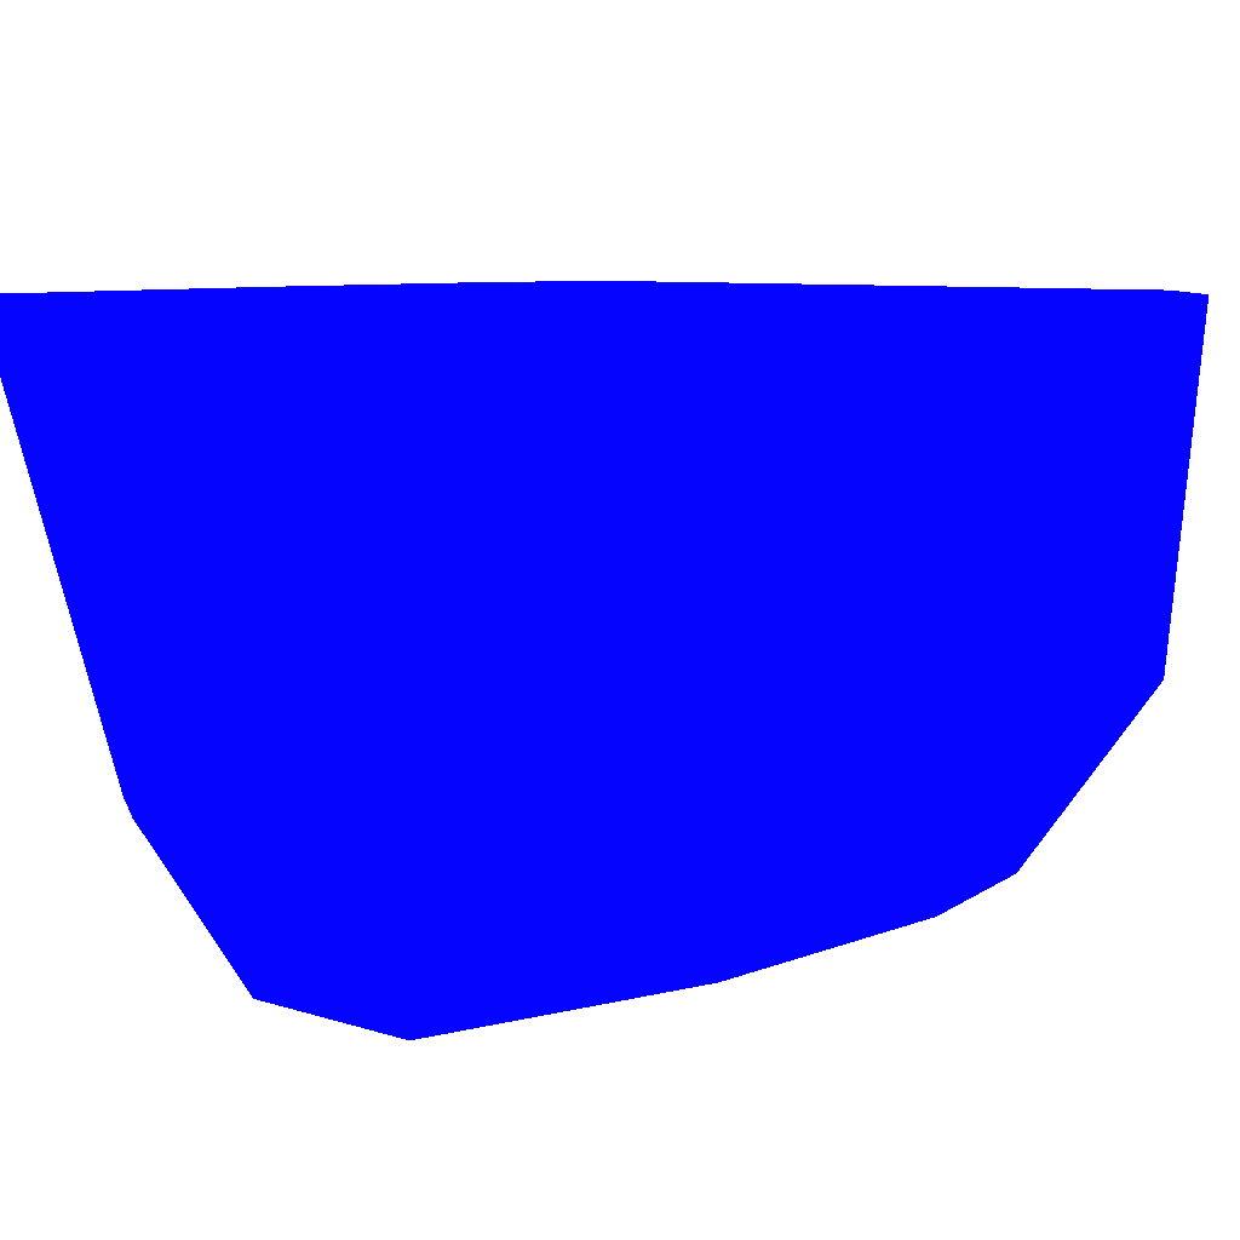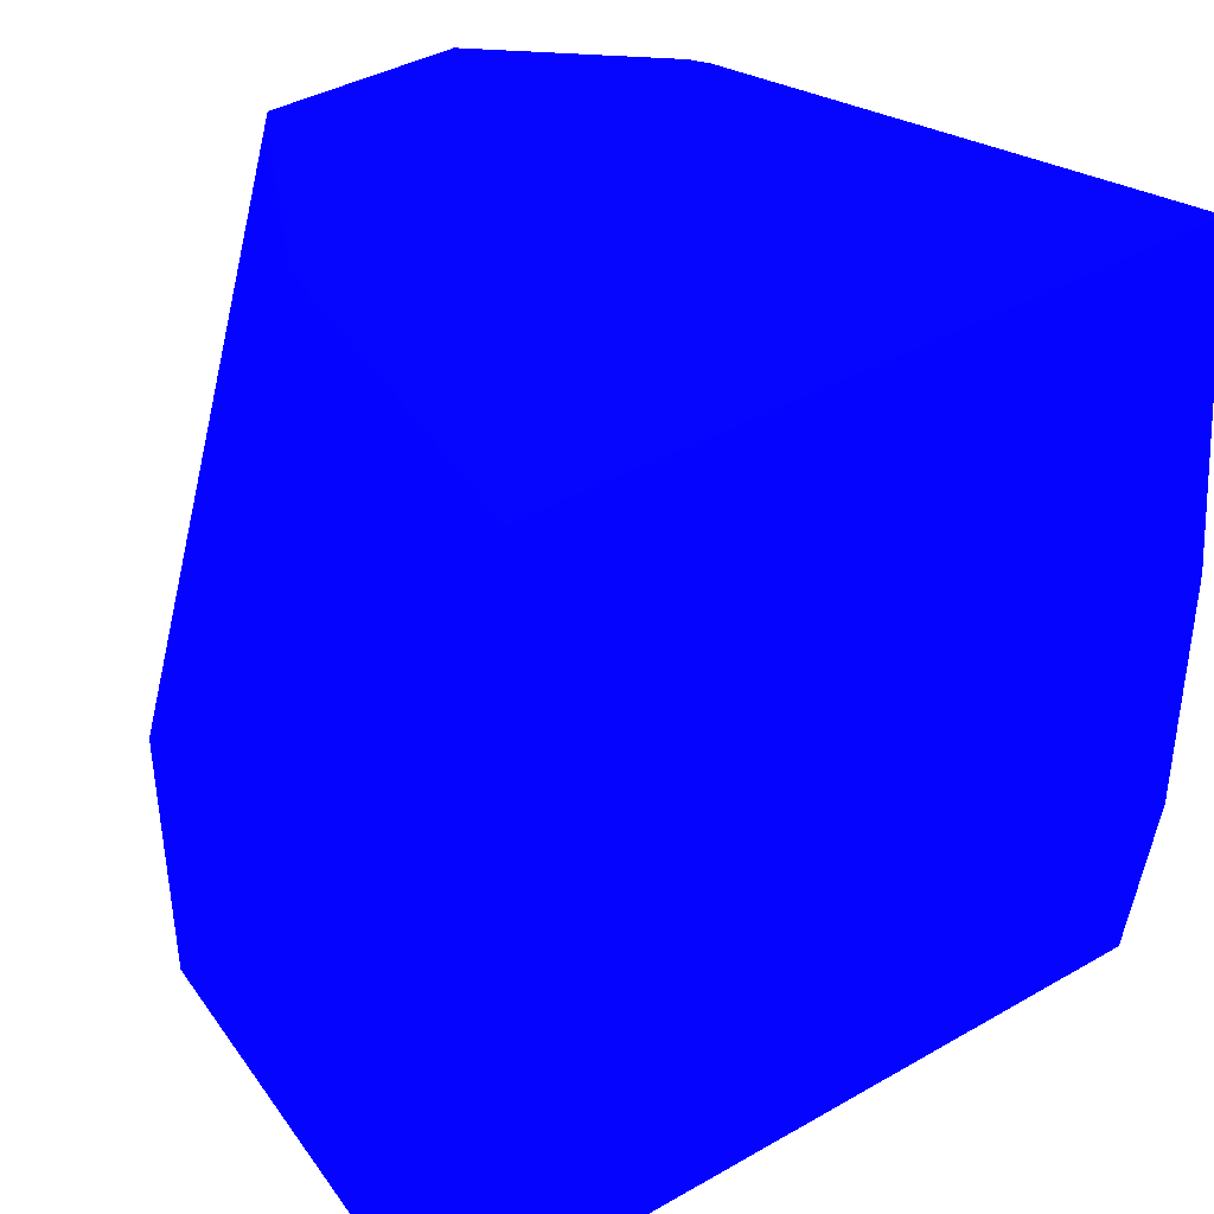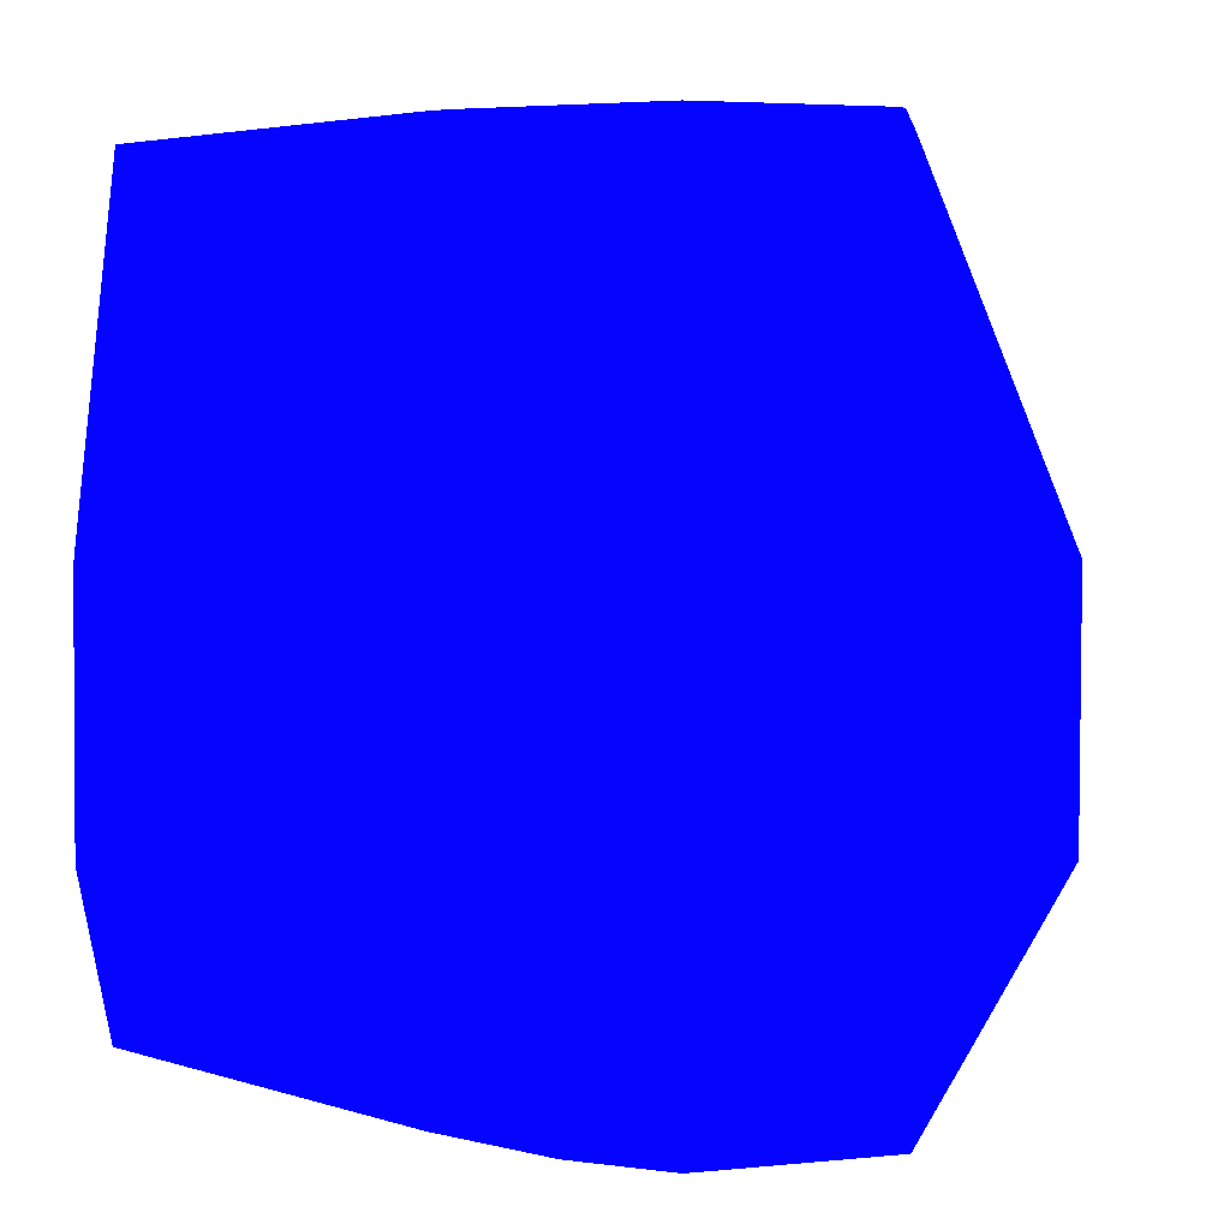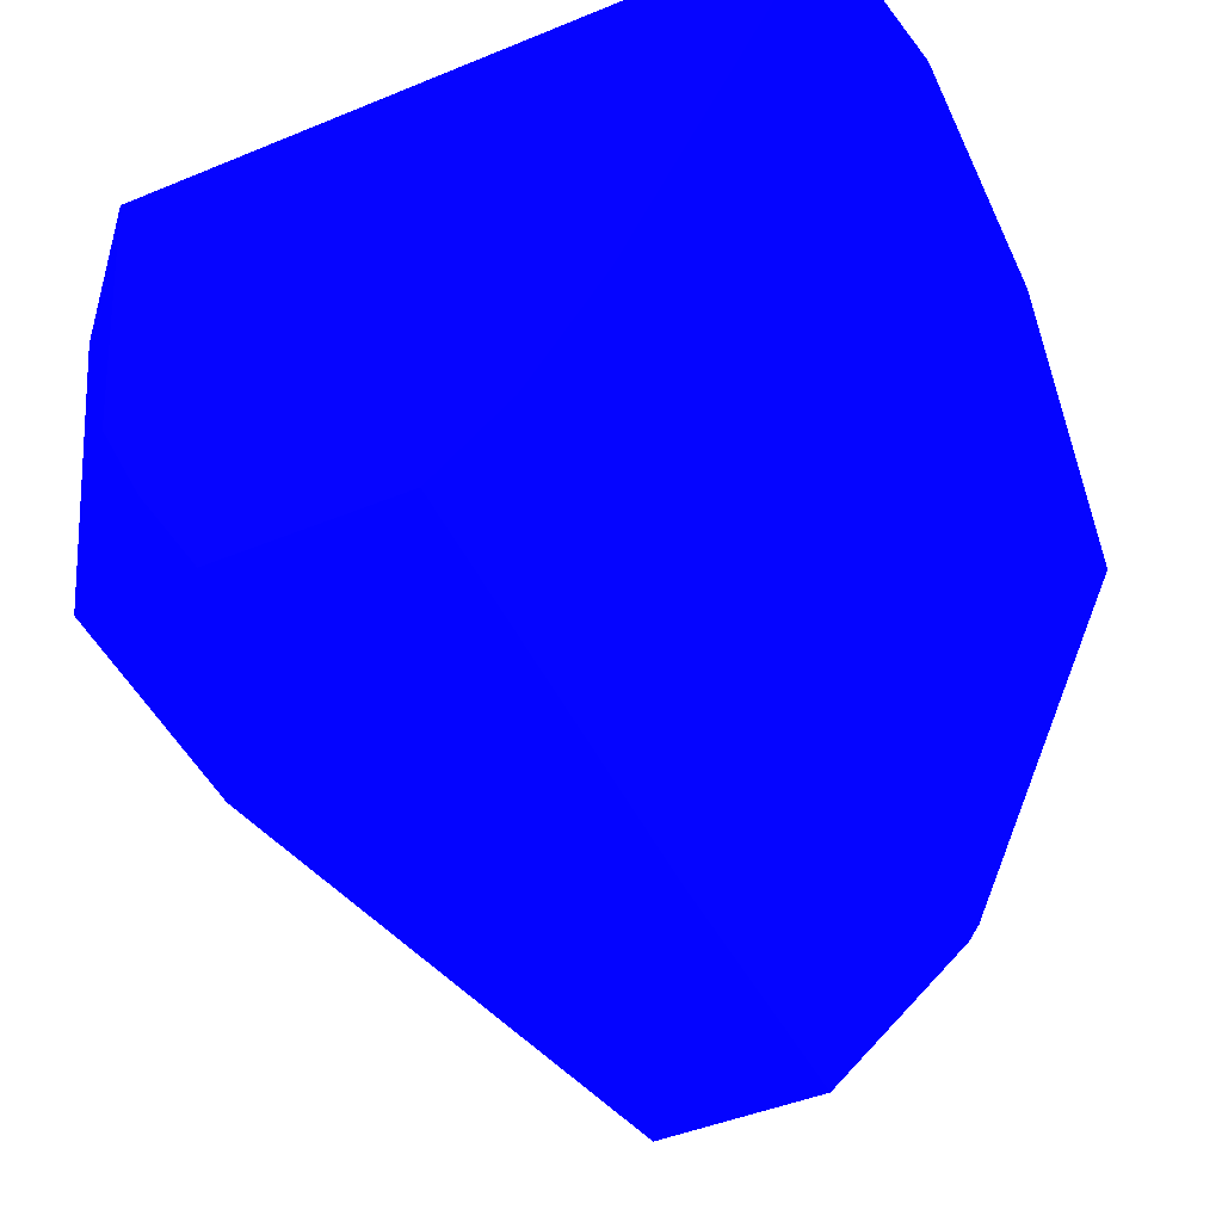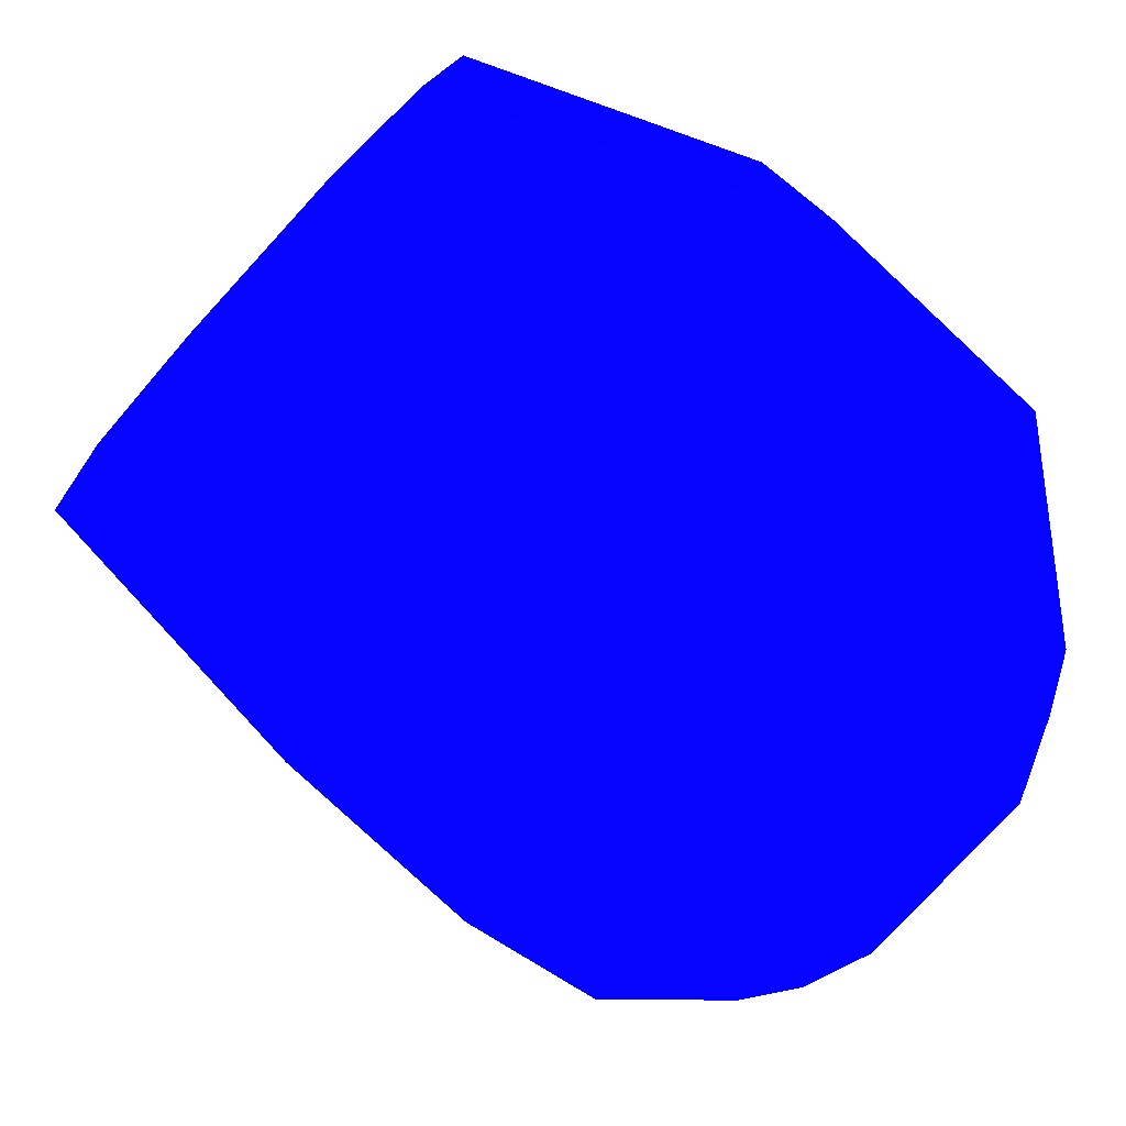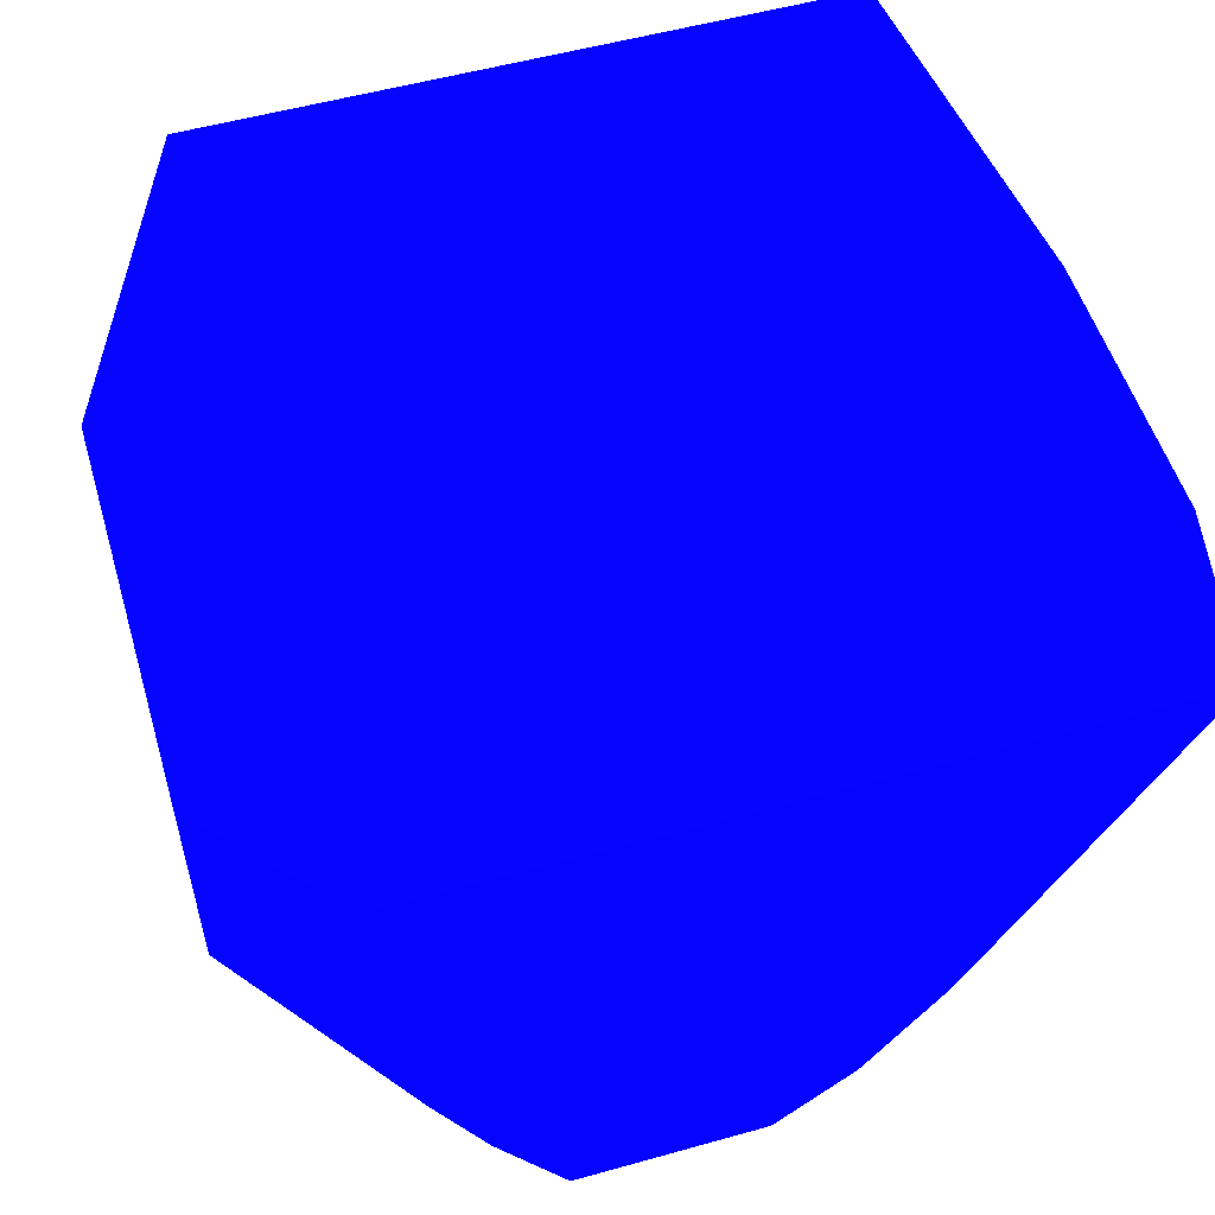
<metadata>
{"format":"obj","ext":"obj","renderer":"f3d","projection":"perspective","resolution":1024,"background":"white","views":[{"elev":7.9,"azim":-138.6,"up":"+Z"},{"elev":40.0,"azim":-35.2,"up":"+Y"},{"elev":4.6,"azim":162.2,"up":"+Y"},{"elev":-46.9,"azim":24.9,"up":"+Z"},{"elev":-78.7,"azim":-132.7,"up":"+Z"},{"elev":54.5,"azim":-16.5,"up":"+Z"}]}
</metadata>
<code>
v 2.131 11.08 -6.992 0.01176 0.01176 0.9882
v 2.249 10.05 -6.992 0.01176 0.01176 0.9882
v 1.626 11.08 -8.135 0.01176 0.01176 0.9882
v 0.2979 11.08 -6.992 0.01176 0.01176 0.9882
v 2.255 9.293 -6.992 0.01176 0.01176 0.9882
v 1.625 11.02 -8.151 0.01176 0.01176 0.9882
v 1.594 11.08 -8.182 0.01176 0.01176 0.9882
v 0.4054 11.08 -7.958 0.01176 0.01176 0.9882
v -0.07014 10.07 -7.894 0.01176 0.01176 0.9882
v -0.07014 10.23 -6.992 0.01176 0.01176 0.9882
v 2.168 8.825 -6.992 0.01176 0.01176 0.9882
v 1.62 8.825 -8.054 0.01176 0.01176 0.9882
v 1.404 8.825 -8.373 0.01176 0.01176 0.9882
v 1.199 9.258 -8.595 0.01176 0.01176 0.9882
v 1.191 10.14 -8.59 0.01176 0.01176 0.9882
v 1.184 11.08 -8.536 0.01176 0.01176 0.9882
v 0.6617 11.08 -8.491 0.01176 0.01176 0.9882
v -0.07014 9.328 -7.894 0.01176 0.01176 0.9882
v 0.689 11.08 -8.536 0.01176 0.01176 0.9882
v 0.6225 10.14 -8.59 0.01176 0.01176 0.9882
v 0.6209 9.258 -8.595 0.01176 0.01176 0.9882
v -0.07014 9.168 -6.992 0.01176 0.01176 0.9882
v 0.2387 8.825 -6.992 0.01176 0.01176 0.9882
v 1.188 8.825 -8.562 0.01176 0.01176 0.9882
v 0.6619 8.825 -8.562 0.01176 0.01176 0.9882
v 0.4721 8.825 -8.238 0.01176 0.01176 0.9882
v 0.3325 8.825 -7.941 0.01176 0.01176 0.9882
f 1 2 3
f 1 3 7
f 1 7 16
f 1 16 19
f 1 19 17
f 1 17 8
f 1 8 4
f 1 4 10
f 1 10 22
f 1 22 23
f 1 23 11
f 1 11 5
f 1 5 2
f 2 5 6
f 2 6 3
f 3 6 7
f 4 8 9
f 4 9 10
f 5 11 12
f 5 12 6
f 6 12 13
f 6 13 14
f 6 14 7
f 7 14 15
f 7 15 16
f 8 17 9
f 9 18 22
f 9 22 10
f 9 17 19
f 9 19 20
f 9 20 21
f 9 21 18
f 11 23 27
f 11 27 26
f 11 26 25
f 11 25 24
f 11 24 13
f 11 13 12
f 13 24 14
f 14 24 25
f 14 25 21
f 14 21 20
f 14 20 15
f 15 20 19
f 15 19 16
f 18 21 25
f 18 25 26
f 18 26 27
f 18 27 22
f 22 27 23

</code>
